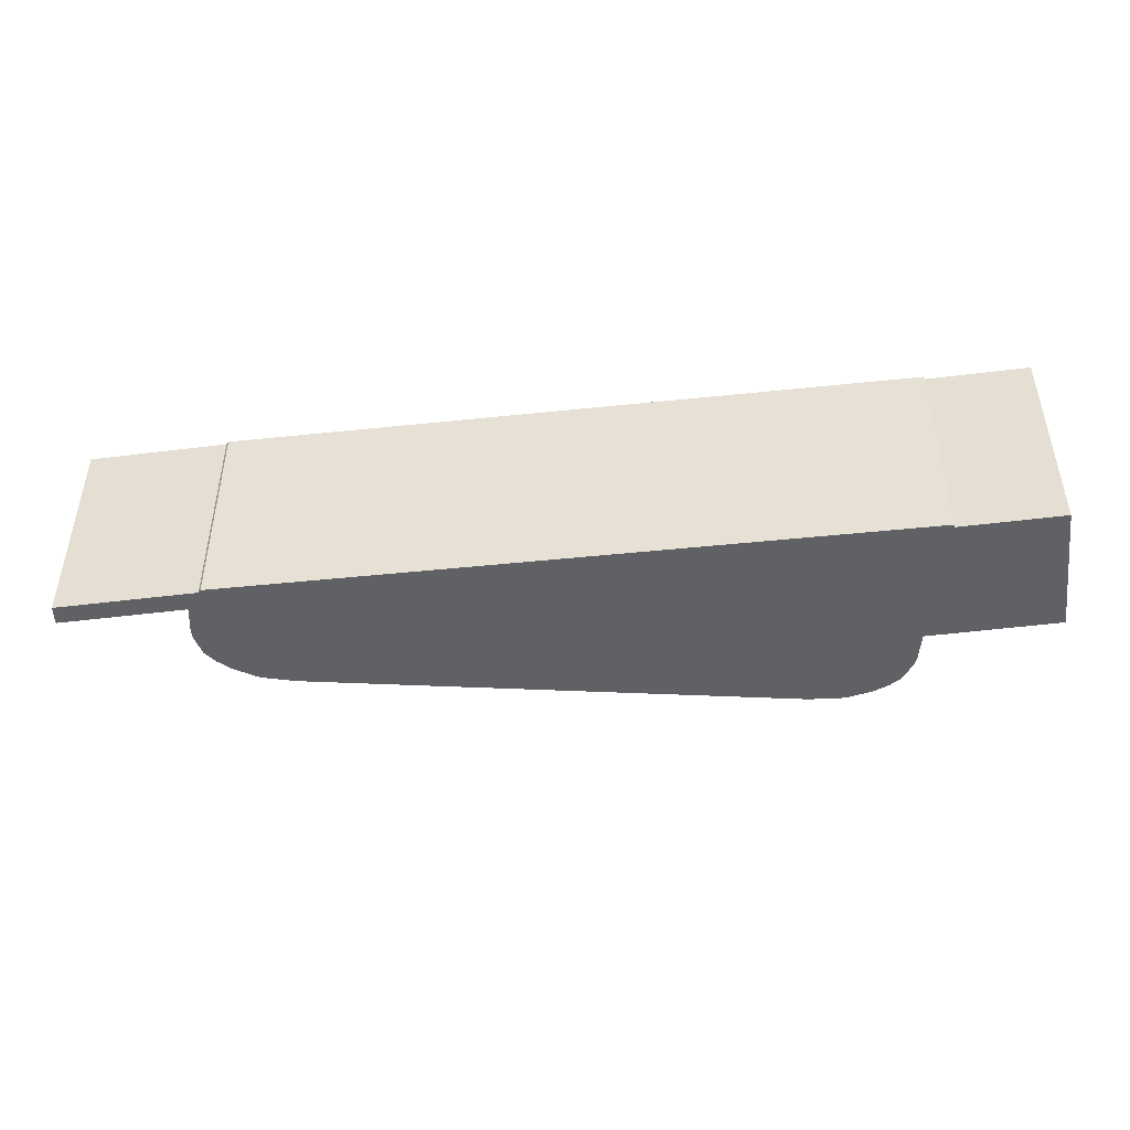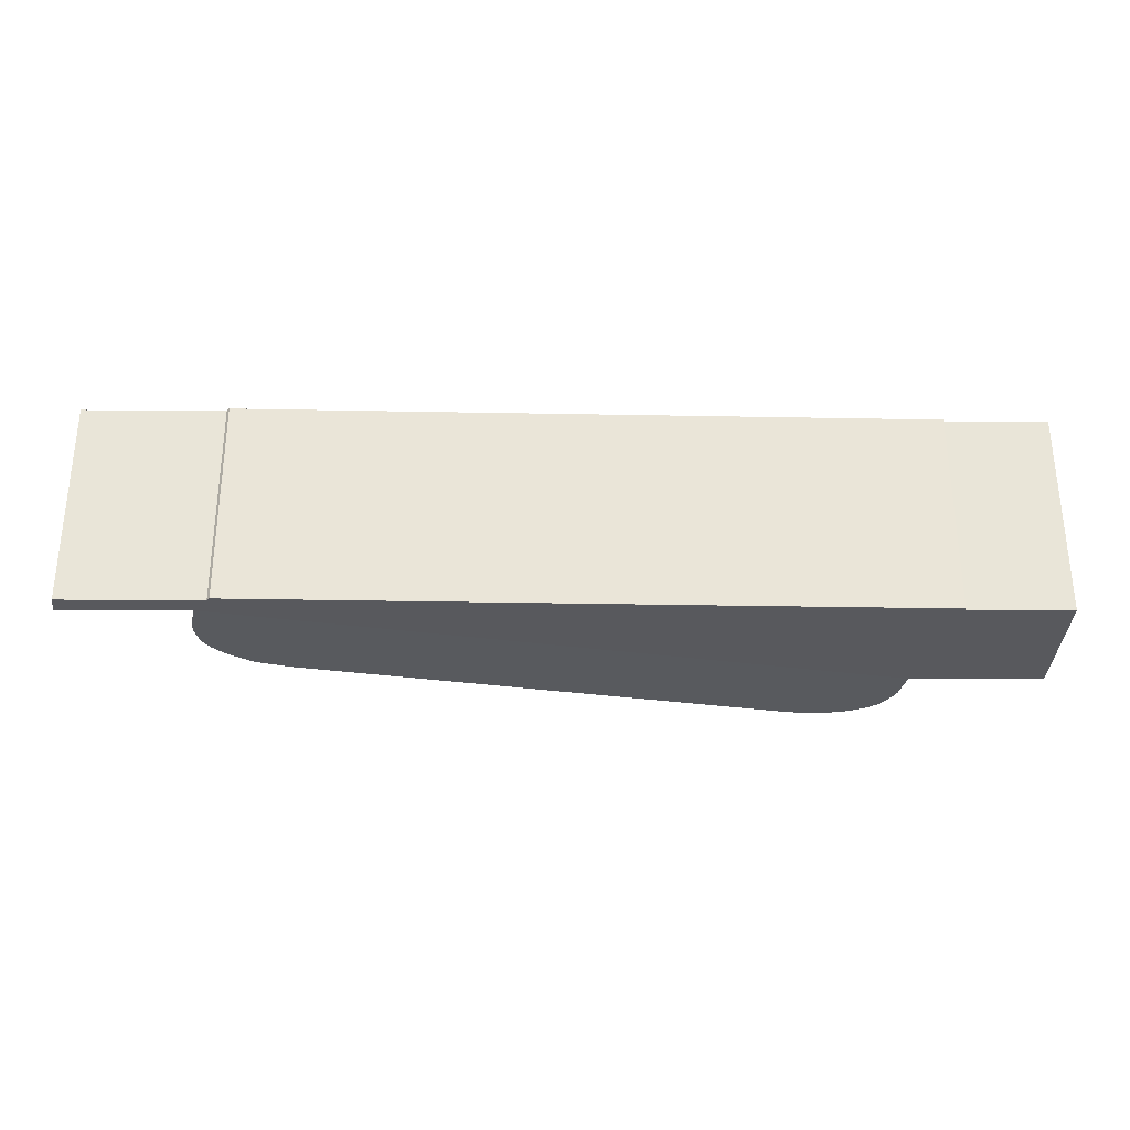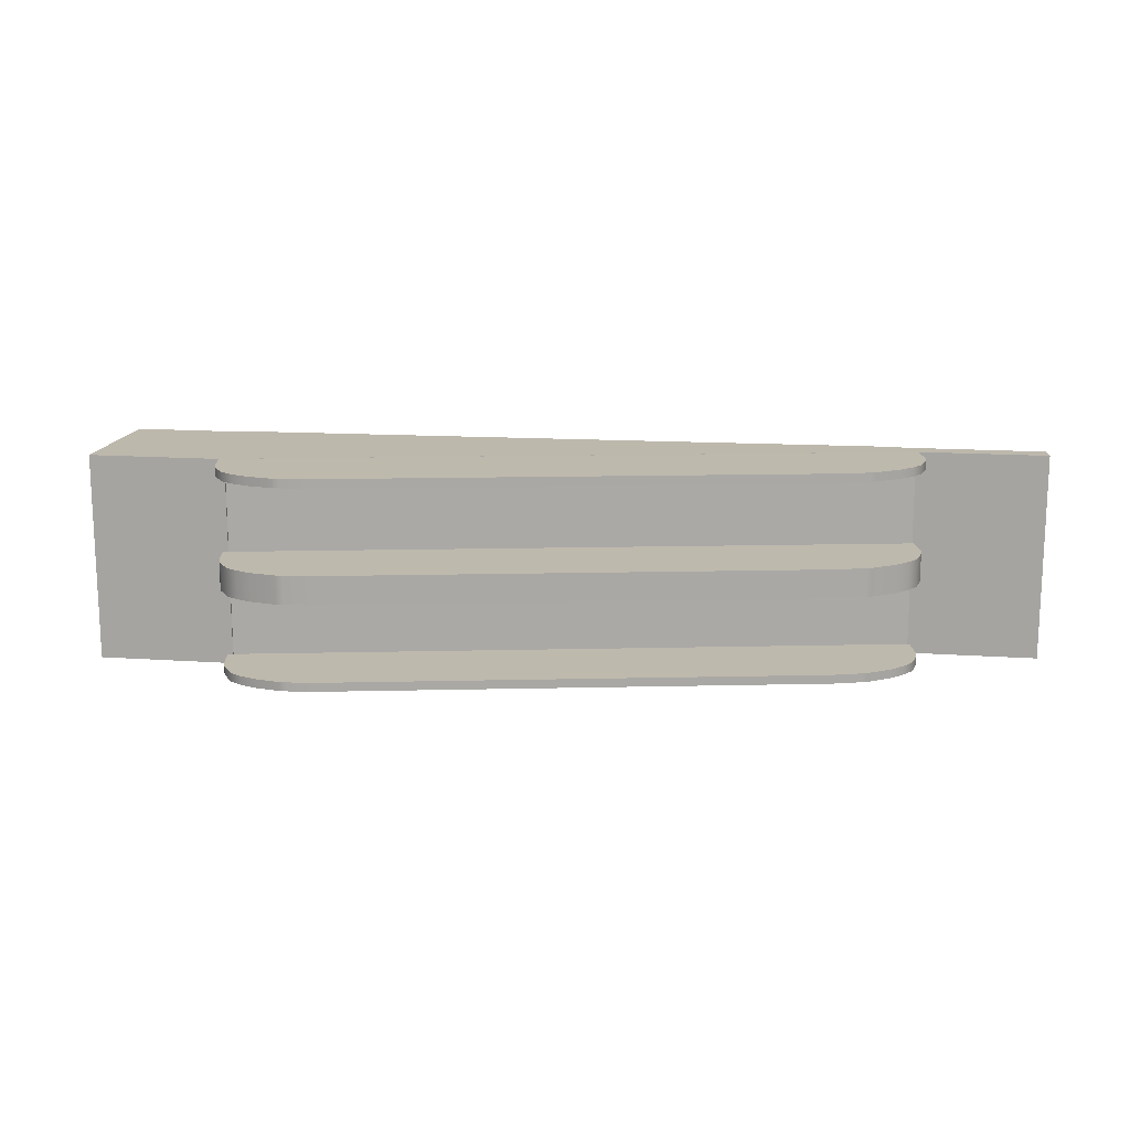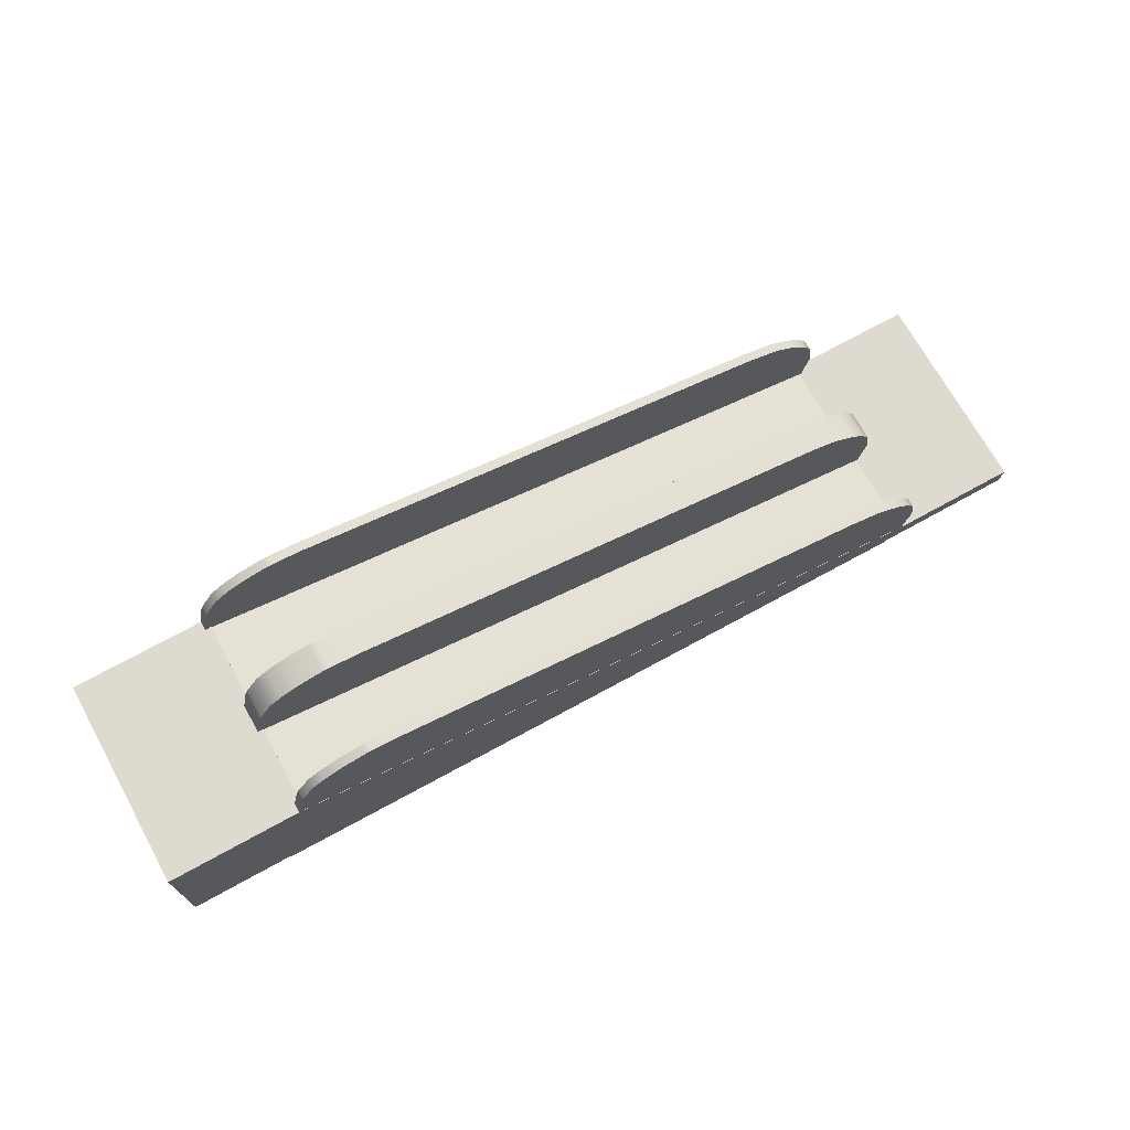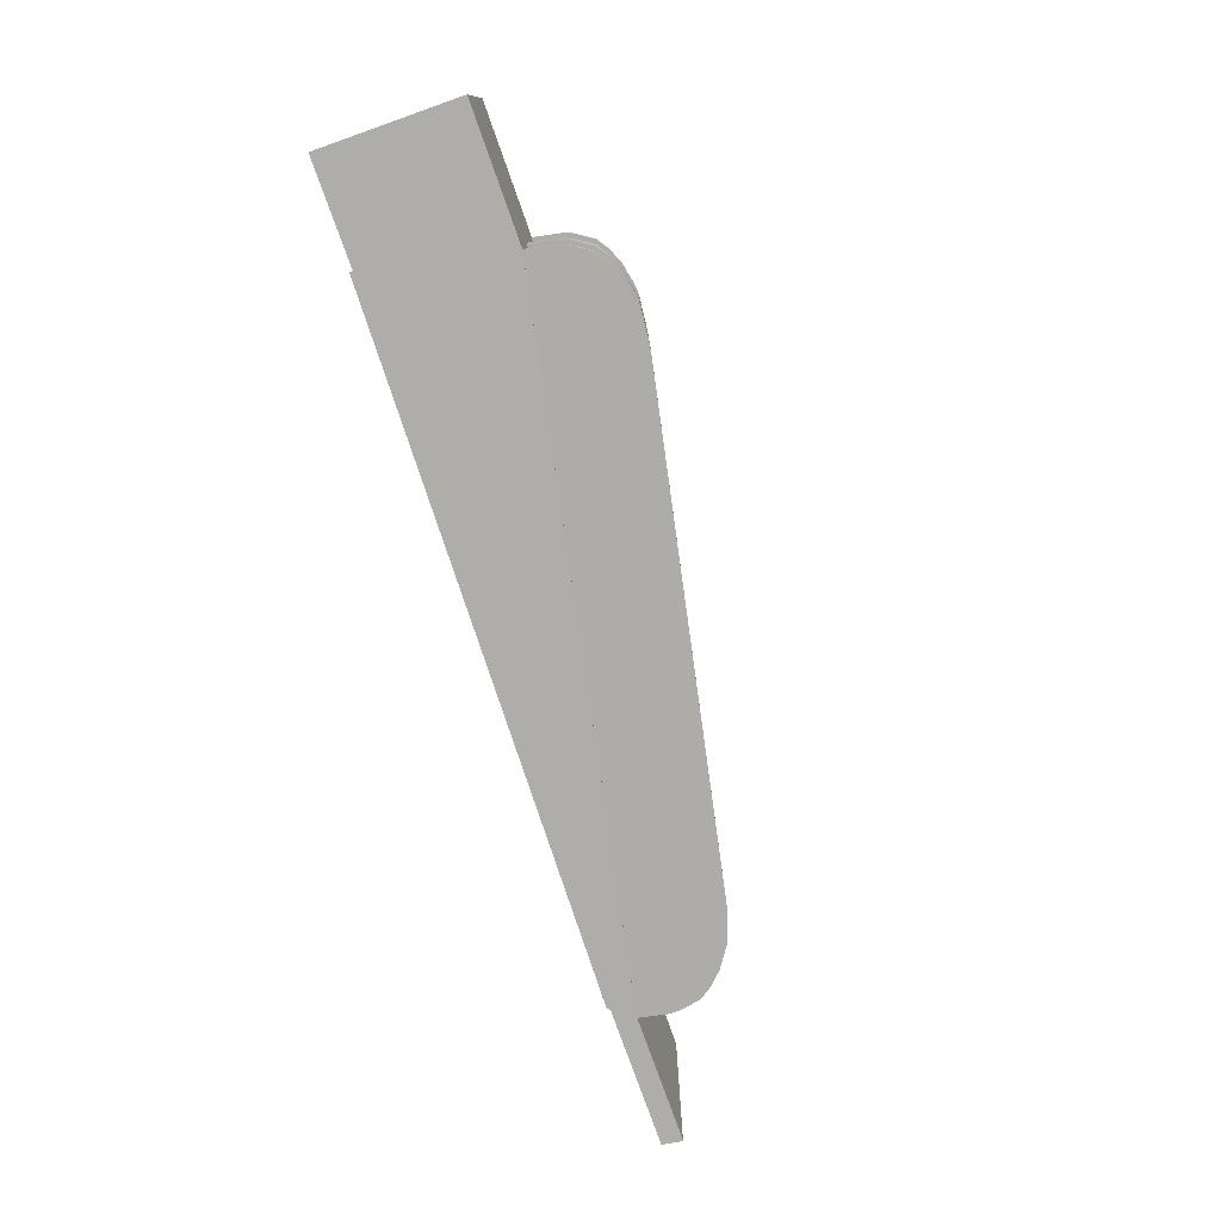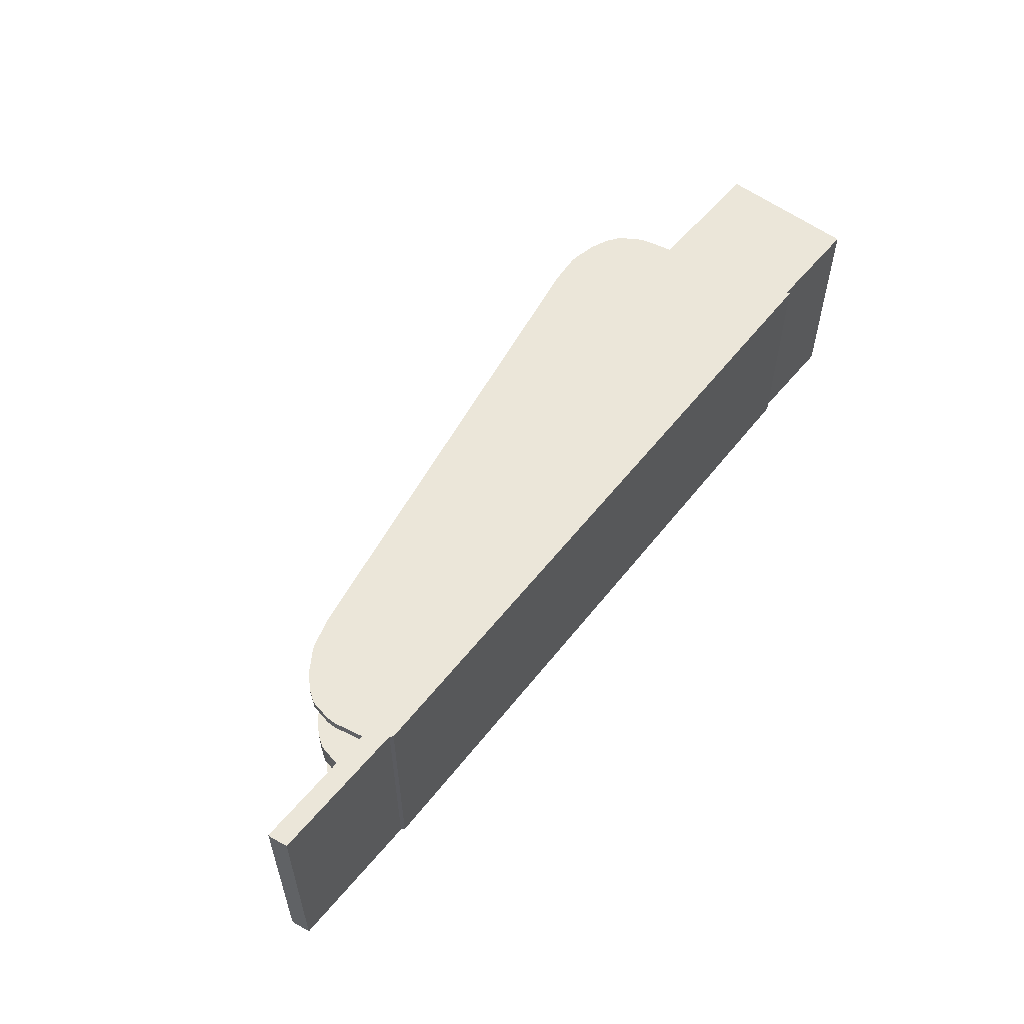
<metadata>
{"format":"obj","ext":"obj","renderer":"f3d","projection":"perspective","resolution":1024,"background":"white","views":[{"elev":-45.5,"azim":8.3,"up":"+Z"},{"elev":-30.2,"azim":-0.2,"up":"+Z"},{"elev":14.8,"azim":-171.5,"up":"+Z"},{"elev":70.9,"azim":151.0,"up":"+Y"},{"elev":-77.1,"azim":109.4,"up":"+Z"},{"elev":55.7,"azim":-51.2,"up":"+Z"}]}
</metadata>
<code>
g default
v 17.57 15.69 7.476
v 17.57 15.86 7.476
v 17.57 15.86 -2.064
v 17.57 15.69 -2.064
v 11.25 15.69 -2.064
v 11.25 15.86 -2.064
v 11.25 15.69 7.476
v 11.25 15.86 7.476
v -19.36 9.435 7.476
v -19.4 9.65 7.476
v -19.4 9.65 -2.064
v -19.36 9.435 -2.064
v -19.4 9.65 2.528
v -19.36 9.435 2.528
v 11.47 15.85 -2.064
v 11.51 15.63 -2.064
v 11.51 15.63 2.528
v 11.51 15.63 7.476
v 11.47 15.85 7.476
v 11.47 15.85 2.528
v 11.55 15.67 1.887
v 11.55 15.68 3.198
v 10.53 18.43 3.173
v 10.53 18.42 1.862
v 8.032 19.35 3.161
v 8.034 19.34 1.85
v 9.2 19.12 3.165
v 9.973 18.8 3.169
v 9.203 19.11 1.854
v 9.975 18.79 1.858
v 11.07 17.63 3.181
v 11.24 17.23 3.185
v 11.24 17.22 1.873
v 11.08 17.61 1.87
v 6.363 19.22 3.159
v 7.711 19.35 3.16
v 7.713 19.34 1.849
v 6.365 19.21 1.848
v -19.68 11.01 1.873
v -19.68 11.02 3.185
v -19.37 9.474 3.198
v -19.37 9.463 1.887
v -19.12 12.95 1.858
v -19.12 12.96 3.169
v -19.49 12.4 3.173
v -19.49 12.39 1.862
v -19.68 11.45 3.181
v -19.68 11.44 1.87
v -17.54 14.21 1.85
v -17.54 14.22 3.161
v -18.53 13.56 3.165
v -18.53 13.54 1.854
v -17.25 14.33 1.849
v -17.25 14.34 3.16
v -15.95 14.74 3.159
v -15.95 14.73 1.848
v 11.55 15.67 7.065
v 11.55 15.68 7.476
v 10.53 18.43 7.45
v 10.53 18.42 7.039
v 8.032 19.35 7.438
v 8.033 19.35 7.027
v 9.201 19.12 7.442
v 9.973 18.8 7.446
v 9.202 19.12 7.031
v 9.974 18.8 7.035
v 11.07 17.62 7.458
v 11.24 17.22 7.462
v 11.24 17.22 7.051
v 11.07 17.62 7.047
v 6.364 19.21 7.437
v 7.712 19.35 7.438
v 7.713 19.35 7.027
v 6.364 19.21 7.026
v -19.68 11.01 7.051
v -19.68 11.02 7.462
v -19.37 9.471 7.476
v -19.37 9.467 7.065
v -19.12 12.96 7.035
v -19.12 12.96 7.446
v -19.49 12.4 7.45
v -19.49 12.4 7.039
v -19.68 11.45 7.458
v -19.68 11.44 7.047
v -17.54 14.21 7.027
v -17.54 14.21 7.438
v -18.53 13.55 7.442
v -18.53 13.55 7.031
v -17.25 14.33 7.027
v -17.25 14.34 7.438
v -15.95 14.73 7.437
v -15.95 14.73 7.026
v 11.55 15.67 -2.051
v 11.55 15.68 -1.64
v 10.53 18.43 -1.665
v 10.53 18.42 -2.076
v 8.032 19.35 -1.677
v 8.033 19.35 -2.088
v 9.201 19.12 -1.673
v 9.973 18.8 -1.669
v 9.202 19.12 -2.084
v 9.974 18.8 -2.08
v 11.07 17.62 -1.657
v 11.24 17.22 -1.654
v 11.24 17.22 -2.065
v 11.07 17.62 -2.068
v 6.364 19.21 -1.679
v 7.712 19.35 -1.678
v 7.713 19.35 -2.089
v 6.364 19.21 -2.09
v -19.68 11.01 -2.065
v -19.68 11.02 -1.654
v -19.37 9.471 -1.64
v -19.37 9.467 -2.051
v -19.12 12.96 -2.08
v -19.12 12.96 -1.669
v -19.49 12.4 -1.665
v -19.49 12.4 -2.076
v -19.68 11.45 -1.657
v -19.68 11.44 -2.068
v -17.54 14.21 -2.088
v -17.54 14.21 -1.677
v -18.53 13.55 -1.673
v -18.53 13.55 -2.084
v -17.25 14.33 -2.089
v -17.25 14.34 -1.678
v -15.95 14.73 -1.679
v -15.95 14.73 -2.09
v -18.92 9.516 7.476
v -18.92 9.667 7.476
v -18.92 9.667 -2.064
v -18.92 9.516 -2.064
v -25.23 9.516 -2.064
v -25.23 9.667 -2.064
v -25.23 9.516 7.476
v -25.23 9.667 7.476
v 6.364 19.21 2.301
v -15.95 14.73 2.301
v -17.25 14.33 2.302
v -17.54 14.21 2.302
v -18.53 13.55 2.306
v -19.12 12.96 2.31
v -19.49 12.4 2.314
v -19.68 11.44 2.322
v -19.68 11.01 2.326
v -19.37 9.467 2.34
v 11.55 15.67 2.34
v 11.24 17.22 2.326
v 11.07 17.62 2.322
v 10.53 18.42 2.314
v 9.974 18.8 2.31
v 9.202 19.12 2.306
v 8.033 19.35 2.302
v 7.713 19.35 2.302
v 6.363 19.21 2.716
v -15.95 14.73 2.716
v -17.25 14.34 2.717
v -17.54 14.21 2.718
v -18.53 13.55 2.722
v -19.12 12.96 2.726
v -19.49 12.4 2.73
v -19.68 11.45 2.738
v -19.68 11.02 2.742
v -19.37 9.471 2.755
v 11.55 15.68 2.755
v 11.24 17.22 2.742
v 11.07 17.62 2.738
v 10.53 18.43 2.73
v 9.973 18.8 2.726
v 9.201 19.12 2.722
v 8.032 19.35 2.718
v 7.712 19.35 2.717
v 17.57 15.86 3.163
v 11.25 15.86 3.163
v 11.25 15.69 3.163
v 17.57 15.69 3.163
v 17.57 15.86 1.934
v 11.25 15.86 1.934
v 11.25 15.69 1.934
v 17.57 15.69 1.934
v -25.23 9.667 1.893
v -25.23 9.516 1.893
v -18.92 9.516 1.893
v -18.92 9.667 1.893
v -25.23 9.667 3.197
v -25.23 9.516 3.197
v -18.92 9.516 3.197
v -18.92 9.667 3.197
v -18.57 8.621 2.528
v 12.9 9.373 2.528
v 12.9 9.373 7.476
v -18.57 8.621 7.476
v -18.57 8.621 -2.064
v 12.9 9.373 -2.064
v -17.93 8.748 3.197
v -17.93 8.748 7.476
v -25.12 8.748 7.476
v -25.12 8.748 3.197
v -17.93 8.748 -2.064
v -17.93 8.748 1.893
v -25.12 8.748 1.893
v -25.12 8.748 -2.064
v 17.57 9.519 3.163
v 17.57 9.519 7.476
v 11.25 9.519 7.476
v 11.25 9.519 3.163
v 17.57 9.519 1.934
v 11.25 9.519 1.934
v 17.57 9.519 -2.064
v 11.25 9.519 -2.064
g pasted__polySurface2
f 2 1 173
f 173 1 176
f 6 3 5
f 5 3 4
f 203 204 206
f 206 204 205
f 8 7 2
f 2 7 1
f 174 8 173
f 173 8 2
f 175 7 174
f 174 7 8
f 9 18 10
f 10 18 19
f 10 19 13
f 13 19 20
f 11 15 12
f 12 15 16
f 189 190 192
f 192 190 191
f 14 9 13
f 13 9 10
f 12 14 11
f 11 14 13
f 193 194 189
f 189 194 190
f 13 20 11
f 11 20 15
f 17 16 20
f 20 16 15
f 18 17 19
f 19 17 20
f 166 32 165
f 165 32 22
f 169 28 168
f 168 28 23
f 23 31 168
f 168 31 167
f 171 25 170
f 170 25 27
f 172 36 171
f 171 36 25
f 27 28 170
f 170 28 169
f 31 32 167
f 167 32 166
f 35 36 155
f 155 36 172
f 163 164 40
f 40 164 41
f 160 161 44
f 44 161 45
f 45 161 47
f 47 161 162
f 158 159 50
f 50 159 51
f 157 158 54
f 54 158 50
f 51 159 44
f 44 159 160
f 47 162 40
f 40 162 163
f 55 156 54
f 54 156 157
f 155 156 35
f 35 156 55
f 21 42 33
f 33 42 34
f 34 42 24
f 24 42 30
f 30 42 29
f 29 42 26
f 26 42 37
f 37 42 38
f 42 39 38
f 39 48 38
f 48 46 38
f 46 43 38
f 43 52 38
f 52 49 38
f 49 53 38
f 53 56 38
f 22 41 165
f 165 41 164
f 41 22 40
f 40 22 47
f 47 22 45
f 45 22 44
f 44 22 51
f 51 22 50
f 50 22 54
f 54 22 55
f 22 32 55
f 32 31 55
f 31 23 55
f 23 28 55
f 28 27 55
f 27 25 55
f 25 36 55
f 35 55 36
f 69 68 57
f 57 68 58
f 66 64 60
f 60 64 59
f 59 67 60
f 60 67 70
f 62 61 65
f 65 61 63
f 73 72 62
f 62 72 61
f 63 64 65
f 65 64 66
f 67 68 70
f 70 68 69
f 71 72 74
f 74 72 73
f 75 78 76
f 76 78 77
f 79 82 80
f 80 82 81
f 81 82 83
f 83 82 84
f 85 88 86
f 86 88 87
f 89 85 90
f 90 85 86
f 87 88 80
f 80 88 79
f 83 84 76
f 76 84 75
f 91 92 90
f 90 92 89
f 74 92 71
f 71 92 91
f 57 78 69
f 69 78 70
f 70 78 60
f 60 78 66
f 66 78 65
f 65 78 62
f 62 78 73
f 73 78 74
f 78 75 74
f 75 84 74
f 84 82 74
f 82 79 74
f 79 88 74
f 88 85 74
f 85 89 74
f 89 92 74
f 58 77 57
f 57 77 78
f 77 58 76
f 76 58 83
f 83 58 81
f 81 58 80
f 80 58 87
f 87 58 86
f 86 58 90
f 90 58 91
f 58 68 91
f 68 67 91
f 67 59 91
f 59 64 91
f 64 63 91
f 63 61 91
f 61 72 91
f 71 91 72
f 105 104 93
f 93 104 94
f 102 100 96
f 96 100 95
f 95 103 96
f 96 103 106
f 98 97 101
f 101 97 99
f 109 108 98
f 98 108 97
f 99 100 101
f 101 100 102
f 103 104 106
f 106 104 105
f 107 108 110
f 110 108 109
f 111 114 112
f 112 114 113
f 115 118 116
f 116 118 117
f 117 118 119
f 119 118 120
f 121 124 122
f 122 124 123
f 125 121 126
f 126 121 122
f 123 124 116
f 116 124 115
f 119 120 112
f 112 120 111
f 127 128 126
f 126 128 125
f 110 128 107
f 107 128 127
f 93 114 105
f 105 114 106
f 106 114 96
f 96 114 102
f 102 114 101
f 101 114 98
f 98 114 109
f 109 114 110
f 114 111 110
f 111 120 110
f 120 118 110
f 118 115 110
f 115 124 110
f 124 121 110
f 121 125 110
f 125 128 110
f 94 113 93
f 93 113 114
f 113 94 112
f 112 94 119
f 119 94 117
f 117 94 116
f 116 94 123
f 123 94 122
f 122 94 126
f 126 94 127
f 94 104 127
f 104 103 127
f 103 95 127
f 95 100 127
f 100 99 127
f 99 97 127
f 97 108 127
f 107 127 108
f 130 129 188
f 188 129 187
f 134 131 133
f 133 131 132
f 195 196 198
f 198 196 197
f 136 135 130
f 130 135 129
f 188 185 130
f 130 185 136
f 186 135 185
f 185 135 136
f 38 56 137
f 137 56 138
f 139 138 53
f 53 138 56
f 53 49 139
f 139 49 140
f 49 52 140
f 140 52 141
f 142 141 43
f 43 141 52
f 43 46 142
f 142 46 143
f 144 143 48
f 48 143 46
f 145 144 39
f 39 144 48
f 39 42 145
f 145 42 146
f 147 146 21
f 21 146 42
f 33 148 21
f 21 148 147
f 149 148 34
f 34 148 33
f 150 149 24
f 24 149 34
f 30 151 24
f 24 151 150
f 152 151 29
f 29 151 30
f 26 153 29
f 29 153 152
f 37 154 26
f 26 154 153
f 137 154 38
f 38 154 37
f 137 138 155
f 155 138 156
f 157 156 139
f 139 156 138
f 139 140 157
f 157 140 158
f 140 141 158
f 158 141 159
f 160 159 142
f 142 159 141
f 142 143 160
f 160 143 161
f 162 161 144
f 144 161 143
f 163 162 145
f 145 162 144
f 145 146 163
f 163 146 164
f 165 164 147
f 147 164 146
f 148 166 147
f 147 166 165
f 167 166 149
f 149 166 148
f 168 167 150
f 150 167 149
f 151 169 150
f 150 169 168
f 170 169 152
f 152 169 151
f 153 171 152
f 152 171 170
f 154 172 153
f 153 172 171
f 155 172 137
f 137 172 154
f 178 174 177
f 177 174 173
f 179 175 178
f 178 175 174
f 207 203 208
f 208 203 206
f 173 176 177
f 177 176 180
f 6 178 3
f 3 178 177
f 5 179 6
f 6 179 178
f 209 207 210
f 210 207 208
f 177 180 3
f 3 180 4
f 133 182 134
f 134 182 181
f 199 200 202
f 202 200 201
f 184 183 131
f 131 183 132
f 134 181 131
f 131 181 184
f 182 186 181
f 181 186 185
f 200 195 201
f 201 195 198
f 188 187 184
f 184 187 183
f 184 181 188
f 188 181 185
f 17 18 190
f 190 18 191
f 9 192 18
f 18 192 191
f 9 14 192
f 192 14 189
f 12 16 193
f 193 16 194
f 16 17 194
f 194 17 190
f 14 12 189
f 189 12 193
f 187 129 195
f 195 129 196
f 135 197 129
f 129 197 196
f 135 186 197
f 197 186 198
f 132 183 199
f 199 183 200
f 182 133 201
f 201 133 202
f 133 132 202
f 202 132 199
f 183 187 200
f 200 187 195
f 186 182 198
f 198 182 201
f 176 1 203
f 203 1 204
f 1 7 204
f 204 7 205
f 7 175 205
f 205 175 206
f 180 176 207
f 207 176 203
f 175 179 206
f 206 179 208
f 4 180 209
f 209 180 207
f 179 5 208
f 208 5 210
f 5 4 210
f 210 4 209

</code>
